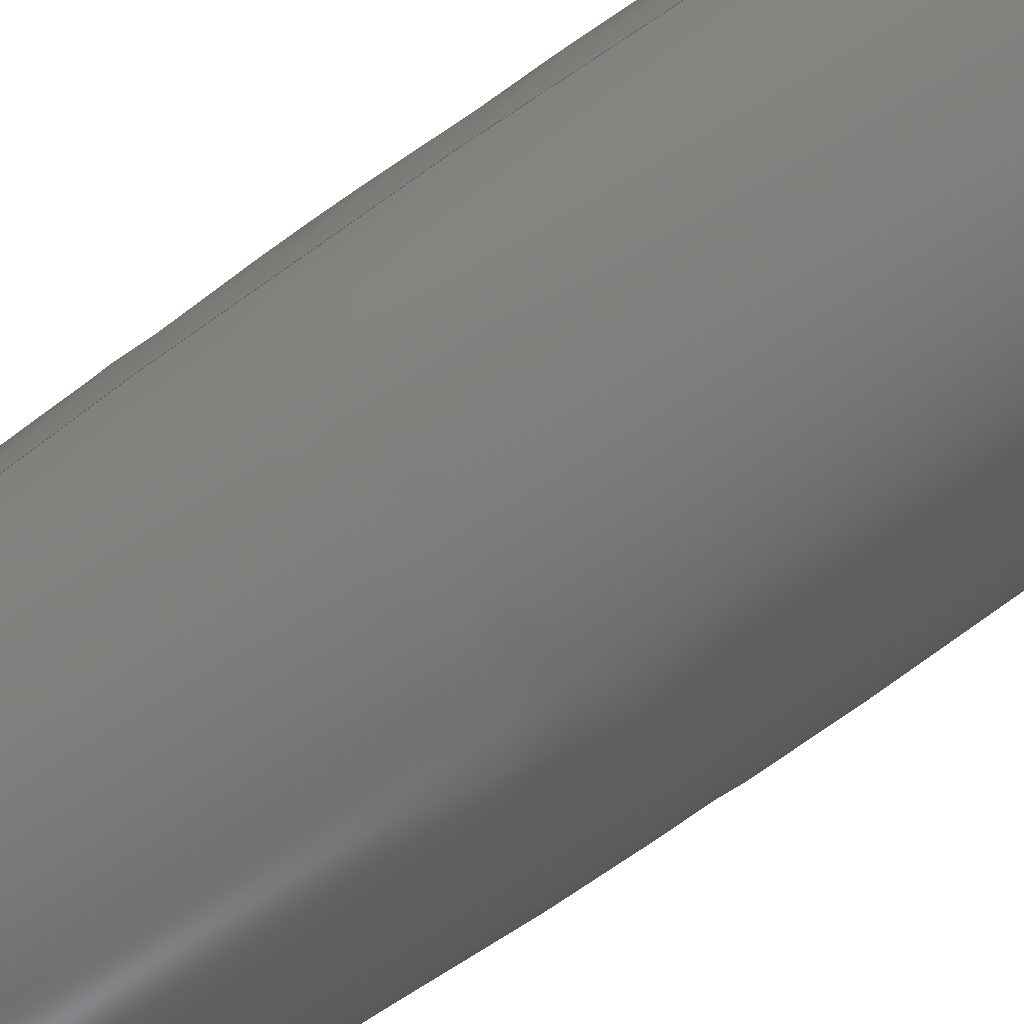
<metadata>
{"format":"step","ext":"step","renderer":"f3d","projection":"perspective","resolution":1024,"background":"white","views":[{"elev":-60.9,"azim":127.8,"up":"+Y"}]}
</metadata>
<code>
ISO-10303-21;
DATA;
#1 = APPLICATION_PROTOCOL_DEFINITION('committee draft',
  'automotive_design',1997,#2);
#2 = APPLICATION_CONTEXT(
  'core data for automotive mechanical design processes');
#3 = SHAPE_DEFINITION_REPRESENTATION(#4,#10);
#4 = PRODUCT_DEFINITION_SHAPE('','',#5);
#5 = PRODUCT_DEFINITION('design','',#6,#9);
#6 = PRODUCT_DEFINITION_FORMATION('','',#7);
#7 = PRODUCT('Chamfer','Chamfer','',(#8));
#8 = MECHANICAL_CONTEXT('',#2,'mechanical');
#9 = PRODUCT_DEFINITION_CONTEXT('part definition',#2,'design');
#10 = ADVANCED_BREP_SHAPE_REPRESENTATION('',(#11,#15),#404);
#11 = AXIS2_PLACEMENT_3D('',#12,#13,#14);
#12 = CARTESIAN_POINT('',(0,0,0));
#13 = DIRECTION('',(0,0,1));
#14 = DIRECTION('',(1,0,-0));
#15 = MANIFOLD_SOLID_BREP('',#16);
#16 = CLOSED_SHELL('',(#17,#105,#158,#162,#201,#257,#292,#345,#400));
#17 = ADVANCED_FACE('',(#18),#32,.F.);
#18 = FACE_BOUND('',#19,.F.);
#19 = EDGE_LOOP('',(#20,#50,#77,#78));
#20 = ORIENTED_EDGE('',*,*,#21,.F.);
#21 = EDGE_CURVE('',#22,#24,#26,.T.);
#22 = VERTEX_POINT('',#23);
#23 = CARTESIAN_POINT('',(3.302,5.076e-15,7.62));
#24 = VERTEX_POINT('',#25);
#25 = CARTESIAN_POINT('',(3.302,2.397e-15,1.587));
#26 = SEAM_CURVE('',#27,(#31,#43),.PCURVE_S1);
#27 = LINE('',#28,#29);
#28 = CARTESIAN_POINT('',(3.302,5.076e-15,7.62));
#29 = VECTOR('',#30,1);
#30 = DIRECTION('',(0,-6.661e-16,-1));
#31 = PCURVE('',#32,#37);
#32 = CYLINDRICAL_SURFACE('',#33,3.302);
#33 = AXIS2_PLACEMENT_3D('',#34,#35,#36);
#34 = CARTESIAN_POINT('',(0,3.384e-15,7.62));
#35 = DIRECTION('',(0,-4.441e-16,-1));
#36 = DIRECTION('',(1,5.124e-16,-2.276e-31));
#37 = DEFINITIONAL_REPRESENTATION('',(#38),#42);
#38 = LINE('',#39,#40);
#39 = CARTESIAN_POINT('',(0,0));
#40 = VECTOR('',#41,1);
#41 = DIRECTION('',(0,1));
#42 = ( GEOMETRIC_REPRESENTATION_CONTEXT(2) 
PARAMETRIC_REPRESENTATION_CONTEXT() REPRESENTATION_CONTEXT('2D SPACE',''
  ) );
#43 = PCURVE('',#32,#44);
#44 = DEFINITIONAL_REPRESENTATION('',(#45),#49);
#45 = LINE('',#46,#47);
#46 = CARTESIAN_POINT('',(6.283,0));
#47 = VECTOR('',#48,1);
#48 = DIRECTION('',(0,1));
#49 = ( GEOMETRIC_REPRESENTATION_CONTEXT(2) 
PARAMETRIC_REPRESENTATION_CONTEXT() REPRESENTATION_CONTEXT('2D SPACE',''
  ) );
#50 = ORIENTED_EDGE('',*,*,#51,.T.);
#51 = EDGE_CURVE('',#22,#22,#52,.T.);
#52 = SURFACE_CURVE('',#53,(#58,#65),.PCURVE_S1);
#53 = CIRCLE('',#54,3.302);
#54 = AXIS2_PLACEMENT_3D('',#55,#56,#57);
#55 = CARTESIAN_POINT('',(0,3.384e-15,7.62));
#56 = DIRECTION('',(0,-4.441e-16,-1));
#57 = DIRECTION('',(1,5.124e-16,-2.276e-31));
#58 = PCURVE('',#32,#59);
#59 = DEFINITIONAL_REPRESENTATION('',(#60),#64);
#60 = LINE('',#61,#62);
#61 = CARTESIAN_POINT('',(0,0));
#62 = VECTOR('',#63,1);
#63 = DIRECTION('',(1,0));
#64 = ( GEOMETRIC_REPRESENTATION_CONTEXT(2) 
PARAMETRIC_REPRESENTATION_CONTEXT() REPRESENTATION_CONTEXT('2D SPACE',''
  ) );
#65 = PCURVE('',#66,#71);
#66 = PLANE('',#67);
#67 = AXIS2_PLACEMENT_3D('',#68,#69,#70);
#68 = CARTESIAN_POINT('',(0,3.384e-15,7.62));
#69 = DIRECTION('',(0,-4.441e-16,-1));
#70 = DIRECTION('',(1,5.124e-16,-2.276e-31));
#71 = DEFINITIONAL_REPRESENTATION('',(#72),#76);
#72 = CIRCLE('',#73,3.302);
#73 = AXIS2_PLACEMENT_2D('',#74,#75);
#74 = CARTESIAN_POINT('',(0,0));
#75 = DIRECTION('',(1,-1.195e-31));
#76 = ( GEOMETRIC_REPRESENTATION_CONTEXT(2) 
PARAMETRIC_REPRESENTATION_CONTEXT() REPRESENTATION_CONTEXT('2D SPACE',''
  ) );
#77 = ORIENTED_EDGE('',*,*,#21,.T.);
#78 = ORIENTED_EDGE('',*,*,#79,.F.);
#79 = EDGE_CURVE('',#24,#24,#80,.T.);
#80 = SURFACE_CURVE('',#81,(#86,#93),.PCURVE_S1);
#81 = CIRCLE('',#82,3.302);
#82 = AXIS2_PLACEMENT_3D('',#83,#84,#85);
#83 = CARTESIAN_POINT('',(0,7.05e-16,1.587));
#84 = DIRECTION('',(0,-4.441e-16,-1));
#85 = DIRECTION('',(1,0,0));
#86 = PCURVE('',#32,#87);
#87 = DEFINITIONAL_REPRESENTATION('',(#88),#92);
#88 = LINE('',#89,#90);
#89 = CARTESIAN_POINT('',(5.124e-16,6.032));
#90 = VECTOR('',#91,1);
#91 = DIRECTION('',(1,0));
#92 = ( GEOMETRIC_REPRESENTATION_CONTEXT(2) 
PARAMETRIC_REPRESENTATION_CONTEXT() REPRESENTATION_CONTEXT('2D SPACE',''
  ) );
#93 = PCURVE('',#94,#99);
#94 = CONICAL_SURFACE('',#95,3.302,0.7854);
#95 = AXIS2_PLACEMENT_3D('',#96,#97,#98);
#96 = CARTESIAN_POINT('',(0,7.05e-16,1.587));
#97 = DIRECTION('',(-0,-4.441e-16,-1));
#98 = DIRECTION('',(1,0,0));
#99 = DEFINITIONAL_REPRESENTATION('',(#100),#104);
#100 = LINE('',#101,#102);
#101 = CARTESIAN_POINT('',(0,0));
#102 = VECTOR('',#103,1);
#103 = DIRECTION('',(1,0));
#104 = ( GEOMETRIC_REPRESENTATION_CONTEXT(2) 
PARAMETRIC_REPRESENTATION_CONTEXT() REPRESENTATION_CONTEXT('2D SPACE',''
  ) );
#105 = ADVANCED_FACE('',(#106),#94,.F.);
#106 = FACE_BOUND('',#107,.F.);
#107 = EDGE_LOOP('',(#108,#129,#130,#131));
#108 = ORIENTED_EDGE('',*,*,#109,.F.);
#109 = EDGE_CURVE('',#24,#110,#112,.T.);
#110 = VERTEX_POINT('',#111);
#111 = CARTESIAN_POINT('',(4.889,2.505e-15,-5.563e-31
    ));
#112 = SEAM_CURVE('',#113,(#117,#123),.PCURVE_S1);
#113 = LINE('',#114,#115);
#114 = CARTESIAN_POINT('',(3.302,2.397e-15,1.587));
#115 = VECTOR('',#116,1);
#116 = DIRECTION('',(0.7071,4.831e-17,-0.7071)
  );
#117 = PCURVE('',#94,#118);
#118 = DEFINITIONAL_REPRESENTATION('',(#119),#122);
#119 = B_SPLINE_CURVE_WITH_KNOTS('',1,(#120,#121),.UNSPECIFIED.,.F.,.F.,
  (2,2),(0,2.245),.PIECEWISE_BEZIER_KNOTS.);
#120 = CARTESIAN_POINT('',(-5.124e-16,0));
#121 = CARTESIAN_POINT('',(-5.124e-16,1.587));
#122 = ( GEOMETRIC_REPRESENTATION_CONTEXT(2) 
PARAMETRIC_REPRESENTATION_CONTEXT() REPRESENTATION_CONTEXT('2D SPACE',''
  ) );
#123 = PCURVE('',#94,#124);
#124 = DEFINITIONAL_REPRESENTATION('',(#125),#128);
#125 = B_SPLINE_CURVE_WITH_KNOTS('',1,(#126,#127),.UNSPECIFIED.,.F.,.F.,
  (2,2),(0,2.245),.PIECEWISE_BEZIER_KNOTS.);
#126 = CARTESIAN_POINT('',(6.283,0));
#127 = CARTESIAN_POINT('',(6.283,1.587));
#128 = ( GEOMETRIC_REPRESENTATION_CONTEXT(2) 
PARAMETRIC_REPRESENTATION_CONTEXT() REPRESENTATION_CONTEXT('2D SPACE',''
  ) );
#129 = ORIENTED_EDGE('',*,*,#79,.T.);
#130 = ORIENTED_EDGE('',*,*,#109,.T.);
#131 = ORIENTED_EDGE('',*,*,#132,.F.);
#132 = EDGE_CURVE('',#110,#110,#133,.T.);
#133 = SURFACE_CURVE('',#134,(#139,#146),.PCURVE_S1);
#134 = CIRCLE('',#135,4.889);
#135 = AXIS2_PLACEMENT_3D('',#136,#137,#138);
#136 = CARTESIAN_POINT('',(0,0,0));
#137 = DIRECTION('',(0,-4.441e-16,-1));
#138 = DIRECTION('',(1,0,0));
#139 = PCURVE('',#94,#140);
#140 = DEFINITIONAL_REPRESENTATION('',(#141),#145);
#141 = LINE('',#142,#143);
#142 = CARTESIAN_POINT('',(0,1.587));
#143 = VECTOR('',#144,1);
#144 = DIRECTION('',(1,0));
#145 = ( GEOMETRIC_REPRESENTATION_CONTEXT(2) 
PARAMETRIC_REPRESENTATION_CONTEXT() REPRESENTATION_CONTEXT('2D SPACE',''
  ) );
#146 = PCURVE('',#147,#152);
#147 = PLANE('',#148);
#148 = AXIS2_PLACEMENT_3D('',#149,#150,#151);
#149 = CARTESIAN_POINT('',(0,0,0));
#150 = DIRECTION('',(0,-4.441e-16,-1));
#151 = DIRECTION('',(1,0,0));
#152 = DEFINITIONAL_REPRESENTATION('',(#153),#157);
#153 = CIRCLE('',#154,4.889);
#154 = AXIS2_PLACEMENT_2D('',#155,#156);
#155 = CARTESIAN_POINT('',(0,0));
#156 = DIRECTION('',(1,-0));
#157 = ( GEOMETRIC_REPRESENTATION_CONTEXT(2) 
PARAMETRIC_REPRESENTATION_CONTEXT() REPRESENTATION_CONTEXT('2D SPACE',''
  ) );
#158 = ADVANCED_FACE('',(#159),#66,.T.);
#159 = FACE_BOUND('',#160,.F.);
#160 = EDGE_LOOP('',(#161));
#161 = ORIENTED_EDGE('',*,*,#51,.F.);
#162 = ADVANCED_FACE('',(#163,#166),#147,.T.);
#163 = FACE_BOUND('',#164,.F.);
#164 = EDGE_LOOP('',(#165));
#165 = ORIENTED_EDGE('',*,*,#132,.T.);
#166 = FACE_BOUND('',#167,.F.);
#167 = EDGE_LOOP('',(#168));
#168 = ORIENTED_EDGE('',*,*,#169,.F.);
#169 = EDGE_CURVE('',#170,#170,#172,.T.);
#170 = VERTEX_POINT('',#171);
#171 = CARTESIAN_POINT('',(6.604,1.893e-29,2.842e-14));
#172 = SURFACE_CURVE('',#173,(#178,#185),.PCURVE_S1);
#173 = CIRCLE('',#174,6.604);
#174 = AXIS2_PLACEMENT_3D('',#175,#176,#177);
#175 = CARTESIAN_POINT('',(0,1.262e-29,2.842e-14));
#176 = DIRECTION('',(0,-4.441e-16,-1));
#177 = DIRECTION('',(1,9.556e-31,-4.244e-46));
#178 = PCURVE('',#147,#179);
#179 = DEFINITIONAL_REPRESENTATION('',(#180),#184);
#180 = CIRCLE('',#181,6.604);
#181 = AXIS2_PLACEMENT_2D('',#182,#183);
#182 = CARTESIAN_POINT('',(0,0));
#183 = DIRECTION('',(1,-9.556e-31));
#184 = ( GEOMETRIC_REPRESENTATION_CONTEXT(2) 
PARAMETRIC_REPRESENTATION_CONTEXT() REPRESENTATION_CONTEXT('2D SPACE',''
  ) );
#185 = PCURVE('',#186,#195);
#186 = SURFACE_OF_REVOLUTION('',#187,#192);
#187 = CIRCLE('',#188,390.9);
#188 = AXIS2_PLACEMENT_3D('',#189,#190,#191);
#189 = CARTESIAN_POINT('',(-381,3.384e-14,50.8));
#190 = DIRECTION('',(0,-1,6.661e-16));
#191 = DIRECTION('',(1,0,0));
#192 = AXIS1_PLACEMENT('',#193,#194);
#193 = CARTESIAN_POINT('',(0,0,0));
#194 = DIRECTION('',(0,-4.441e-16,-1));
#195 = DEFINITIONAL_REPRESENTATION('',(#196),#200);
#196 = LINE('',#197,#198);
#197 = CARTESIAN_POINT('',(0,6.153));
#198 = VECTOR('',#199,1);
#199 = DIRECTION('',(1,0));
#200 = ( GEOMETRIC_REPRESENTATION_CONTEXT(2) 
PARAMETRIC_REPRESENTATION_CONTEXT() REPRESENTATION_CONTEXT('2D SPACE',''
  ) );
#201 = ADVANCED_FACE('',(#202),#186,.F.);
#202 = FACE_BOUND('',#203,.F.);
#203 = EDGE_LOOP('',(#204,#205,#229,#256));
#204 = ORIENTED_EDGE('',*,*,#169,.T.);
#205 = ORIENTED_EDGE('',*,*,#206,.T.);
#206 = EDGE_CURVE('',#170,#207,#209,.T.);
#207 = VERTEX_POINT('',#208);
#208 = CARTESIAN_POINT('',(6.604,6.768e-14,101.6));
#209 = SEAM_CURVE('',#210,(#215,#222),.PCURVE_S1);
#210 = CIRCLE('',#211,390.9);
#211 = AXIS2_PLACEMENT_3D('',#212,#213,#214);
#212 = CARTESIAN_POINT('',(-381,3.384e-14,50.8));
#213 = DIRECTION('',(0,-1,6.661e-16));
#214 = DIRECTION('',(1,0,0));
#215 = PCURVE('',#186,#216);
#216 = DEFINITIONAL_REPRESENTATION('',(#217),#221);
#217 = LINE('',#218,#219);
#218 = CARTESIAN_POINT('',(0,0));
#219 = VECTOR('',#220,1);
#220 = DIRECTION('',(0,1));
#221 = ( GEOMETRIC_REPRESENTATION_CONTEXT(2) 
PARAMETRIC_REPRESENTATION_CONTEXT() REPRESENTATION_CONTEXT('2D SPACE',''
  ) );
#222 = PCURVE('',#186,#223);
#223 = DEFINITIONAL_REPRESENTATION('',(#224),#228);
#224 = LINE('',#225,#226);
#225 = CARTESIAN_POINT('',(6.283,0));
#226 = VECTOR('',#227,1);
#227 = DIRECTION('',(0,1));
#228 = ( GEOMETRIC_REPRESENTATION_CONTEXT(2) 
PARAMETRIC_REPRESENTATION_CONTEXT() REPRESENTATION_CONTEXT('2D SPACE',''
  ) );
#229 = ORIENTED_EDGE('',*,*,#230,.F.);
#230 = EDGE_CURVE('',#207,#207,#231,.T.);
#231 = SURFACE_CURVE('',#232,(#237,#244),.PCURVE_S1);
#232 = CIRCLE('',#233,6.604);
#233 = AXIS2_PLACEMENT_3D('',#234,#235,#236);
#234 = CARTESIAN_POINT('',(0,4.512e-14,101.6));
#235 = DIRECTION('',(0,-4.441e-16,-1));
#236 = DIRECTION('',(1,3.416e-15,-1.517e-30));
#237 = PCURVE('',#186,#238);
#238 = DEFINITIONAL_REPRESENTATION('',(#239),#243);
#239 = LINE('',#240,#241);
#240 = CARTESIAN_POINT('',(0,6.414));
#241 = VECTOR('',#242,1);
#242 = DIRECTION('',(1,0));
#243 = ( GEOMETRIC_REPRESENTATION_CONTEXT(2) 
PARAMETRIC_REPRESENTATION_CONTEXT() REPRESENTATION_CONTEXT('2D SPACE',''
  ) );
#244 = PCURVE('',#245,#250);
#245 = PLANE('',#246);
#246 = AXIS2_PLACEMENT_3D('',#247,#248,#249);
#247 = CARTESIAN_POINT('',(0,4.512e-14,101.6));
#248 = DIRECTION('',(0,-4.441e-16,-1));
#249 = DIRECTION('',(1,6.832e-15,-3.034e-30));
#250 = DEFINITIONAL_REPRESENTATION('',(#251),#255);
#251 = CIRCLE('',#252,6.604);
#252 = AXIS2_PLACEMENT_2D('',#253,#254);
#253 = CARTESIAN_POINT('',(0,0));
#254 = DIRECTION('',(1,3.416e-15));
#255 = ( GEOMETRIC_REPRESENTATION_CONTEXT(2) 
PARAMETRIC_REPRESENTATION_CONTEXT() REPRESENTATION_CONTEXT('2D SPACE',''
  ) );
#256 = ORIENTED_EDGE('',*,*,#206,.F.);
#257 = ADVANCED_FACE('',(#258,#289),#245,.F.);
#258 = FACE_BOUND('',#259,.T.);
#259 = EDGE_LOOP('',(#260));
#260 = ORIENTED_EDGE('',*,*,#261,.T.);
#261 = EDGE_CURVE('',#262,#262,#264,.T.);
#262 = VERTEX_POINT('',#263);
#263 = CARTESIAN_POINT('',(4.889,7.853e-14,101.6));
#264 = SURFACE_CURVE('',#265,(#270,#277),.PCURVE_S1);
#265 = CIRCLE('',#266,4.889);
#266 = AXIS2_PLACEMENT_3D('',#267,#268,#269);
#267 = CARTESIAN_POINT('',(0,4.512e-14,101.6));
#268 = DIRECTION('',(0,-4.441e-16,-1));
#269 = DIRECTION('',(1,6.832e-15,-3.034e-30));
#270 = PCURVE('',#245,#271);
#271 = DEFINITIONAL_REPRESENTATION('',(#272),#276);
#272 = CIRCLE('',#273,4.889);
#273 = AXIS2_PLACEMENT_2D('',#274,#275);
#274 = CARTESIAN_POINT('',(0,0));
#275 = DIRECTION('',(1,-1.911e-30));
#276 = ( GEOMETRIC_REPRESENTATION_CONTEXT(2) 
PARAMETRIC_REPRESENTATION_CONTEXT() REPRESENTATION_CONTEXT('2D SPACE',''
  ) );
#277 = PCURVE('',#278,#283);
#278 = CONICAL_SURFACE('',#279,3.302,0.7854);
#279 = AXIS2_PLACEMENT_3D('',#280,#281,#282);
#280 = CARTESIAN_POINT('',(0,4.441e-14,100));
#281 = DIRECTION('',(0,4.441e-16,1));
#282 = DIRECTION('',(1,6.832e-15,-3.034e-30));
#283 = DEFINITIONAL_REPRESENTATION('',(#284),#288);
#284 = LINE('',#285,#286);
#285 = CARTESIAN_POINT('',(0,1.587));
#286 = VECTOR('',#287,1);
#287 = DIRECTION('',(-1,-0));
#288 = ( GEOMETRIC_REPRESENTATION_CONTEXT(2) 
PARAMETRIC_REPRESENTATION_CONTEXT() REPRESENTATION_CONTEXT('2D SPACE',''
  ) );
#289 = FACE_BOUND('',#290,.T.);
#290 = EDGE_LOOP('',(#291));
#291 = ORIENTED_EDGE('',*,*,#230,.F.);
#292 = ADVANCED_FACE('',(#293),#278,.F.);
#293 = FACE_BOUND('',#294,.F.);
#294 = EDGE_LOOP('',(#295,#316,#317,#318));
#295 = ORIENTED_EDGE('',*,*,#296,.F.);
#296 = EDGE_CURVE('',#262,#297,#299,.T.);
#297 = VERTEX_POINT('',#298);
#298 = CARTESIAN_POINT('',(3.302,6.697e-14,100));
#299 = SEAM_CURVE('',#300,(#304,#310),.PCURVE_S1);
#300 = LINE('',#301,#302);
#301 = CARTESIAN_POINT('',(3.302,6.697e-14,100));
#302 = VECTOR('',#303,1);
#303 = DIRECTION('',(-0.7071,-5.145e-15,-0.7071
    ));
#304 = PCURVE('',#278,#305);
#305 = DEFINITIONAL_REPRESENTATION('',(#306),#309);
#306 = B_SPLINE_CURVE_WITH_KNOTS('',1,(#307,#308),.UNSPECIFIED.,.F.,.F.,
  (2,2),(-2.245,0),.PIECEWISE_BEZIER_KNOTS.);
#307 = CARTESIAN_POINT('',(0,1.587));
#308 = CARTESIAN_POINT('',(0,0));
#309 = ( GEOMETRIC_REPRESENTATION_CONTEXT(2) 
PARAMETRIC_REPRESENTATION_CONTEXT() REPRESENTATION_CONTEXT('2D SPACE',''
  ) );
#310 = PCURVE('',#278,#311);
#311 = DEFINITIONAL_REPRESENTATION('',(#312),#315);
#312 = B_SPLINE_CURVE_WITH_KNOTS('',1,(#313,#314),.UNSPECIFIED.,.F.,.F.,
  (2,2),(-2.245,0),.PIECEWISE_BEZIER_KNOTS.);
#313 = CARTESIAN_POINT('',(-6.283,1.587));
#314 = CARTESIAN_POINT('',(-6.283,0));
#315 = ( GEOMETRIC_REPRESENTATION_CONTEXT(2) 
PARAMETRIC_REPRESENTATION_CONTEXT() REPRESENTATION_CONTEXT('2D SPACE',''
  ) );
#316 = ORIENTED_EDGE('',*,*,#261,.T.);
#317 = ORIENTED_EDGE('',*,*,#296,.T.);
#318 = ORIENTED_EDGE('',*,*,#319,.F.);
#319 = EDGE_CURVE('',#297,#297,#320,.T.);
#320 = SURFACE_CURVE('',#321,(#326,#333),.PCURVE_S1);
#321 = CIRCLE('',#322,3.302);
#322 = AXIS2_PLACEMENT_3D('',#323,#324,#325);
#323 = CARTESIAN_POINT('',(0,4.441e-14,100));
#324 = DIRECTION('',(0,-4.441e-16,-1));
#325 = DIRECTION('',(1,6.832e-15,-3.034e-30));
#326 = PCURVE('',#278,#327);
#327 = DEFINITIONAL_REPRESENTATION('',(#328),#332);
#328 = LINE('',#329,#330);
#329 = CARTESIAN_POINT('',(-0,-0));
#330 = VECTOR('',#331,1);
#331 = DIRECTION('',(-1,-0));
#332 = ( GEOMETRIC_REPRESENTATION_CONTEXT(2) 
PARAMETRIC_REPRESENTATION_CONTEXT() REPRESENTATION_CONTEXT('2D SPACE',''
  ) );
#333 = PCURVE('',#334,#339);
#334 = CYLINDRICAL_SURFACE('',#335,3.302);
#335 = AXIS2_PLACEMENT_3D('',#336,#337,#338);
#336 = CARTESIAN_POINT('',(0,4.174e-14,93.98));
#337 = DIRECTION('',(0,4.441e-16,1));
#338 = DIRECTION('',(1,6.32e-15,-2.807e-30));
#339 = DEFINITIONAL_REPRESENTATION('',(#340),#344);
#340 = LINE('',#341,#342);
#341 = CARTESIAN_POINT('',(-0,6.032));
#342 = VECTOR('',#343,1);
#343 = DIRECTION('',(-1,0));
#344 = ( GEOMETRIC_REPRESENTATION_CONTEXT(2) 
PARAMETRIC_REPRESENTATION_CONTEXT() REPRESENTATION_CONTEXT('2D SPACE',''
  ) );
#345 = ADVANCED_FACE('',(#346),#334,.F.);
#346 = FACE_BOUND('',#347,.T.);
#347 = EDGE_LOOP('',(#348,#371,#398,#399));
#348 = ORIENTED_EDGE('',*,*,#349,.F.);
#349 = EDGE_CURVE('',#350,#297,#352,.T.);
#350 = VERTEX_POINT('',#351);
#351 = CARTESIAN_POINT('',(3.302,6.26e-14,93.98));
#352 = SEAM_CURVE('',#353,(#357,#364),.PCURVE_S1);
#353 = LINE('',#354,#355);
#354 = CARTESIAN_POINT('',(3.302,6.26e-14,93.98));
#355 = VECTOR('',#356,1);
#356 = DIRECTION('',(0,6.661e-16,1));
#357 = PCURVE('',#334,#358);
#358 = DEFINITIONAL_REPRESENTATION('',(#359),#363);
#359 = LINE('',#360,#361);
#360 = CARTESIAN_POINT('',(-0,0));
#361 = VECTOR('',#362,1);
#362 = DIRECTION('',(-0,1));
#363 = ( GEOMETRIC_REPRESENTATION_CONTEXT(2) 
PARAMETRIC_REPRESENTATION_CONTEXT() REPRESENTATION_CONTEXT('2D SPACE',''
  ) );
#364 = PCURVE('',#334,#365);
#365 = DEFINITIONAL_REPRESENTATION('',(#366),#370);
#366 = LINE('',#367,#368);
#367 = CARTESIAN_POINT('',(-6.283,0));
#368 = VECTOR('',#369,1);
#369 = DIRECTION('',(-0,1));
#370 = ( GEOMETRIC_REPRESENTATION_CONTEXT(2) 
PARAMETRIC_REPRESENTATION_CONTEXT() REPRESENTATION_CONTEXT('2D SPACE',''
  ) );
#371 = ORIENTED_EDGE('',*,*,#372,.T.);
#372 = EDGE_CURVE('',#350,#350,#373,.T.);
#373 = SURFACE_CURVE('',#374,(#379,#386),.PCURVE_S1);
#374 = CIRCLE('',#375,3.302);
#375 = AXIS2_PLACEMENT_3D('',#376,#377,#378);
#376 = CARTESIAN_POINT('',(0,4.174e-14,93.98));
#377 = DIRECTION('',(0,-4.441e-16,-1));
#378 = DIRECTION('',(1,6.32e-15,-2.807e-30));
#379 = PCURVE('',#334,#380);
#380 = DEFINITIONAL_REPRESENTATION('',(#381),#385);
#381 = LINE('',#382,#383);
#382 = CARTESIAN_POINT('',(-0,0));
#383 = VECTOR('',#384,1);
#384 = DIRECTION('',(-1,0));
#385 = ( GEOMETRIC_REPRESENTATION_CONTEXT(2) 
PARAMETRIC_REPRESENTATION_CONTEXT() REPRESENTATION_CONTEXT('2D SPACE',''
  ) );
#386 = PCURVE('',#387,#392);
#387 = PLANE('',#388);
#388 = AXIS2_PLACEMENT_3D('',#389,#390,#391);
#389 = CARTESIAN_POINT('',(0,4.174e-14,93.98));
#390 = DIRECTION('',(0,-4.441e-16,-1));
#391 = DIRECTION('',(1,6.32e-15,-2.807e-30));
#392 = DEFINITIONAL_REPRESENTATION('',(#393),#397);
#393 = CIRCLE('',#394,3.302);
#394 = AXIS2_PLACEMENT_2D('',#395,#396);
#395 = CARTESIAN_POINT('',(0,0));
#396 = DIRECTION('',(1,-3.822e-30));
#397 = ( GEOMETRIC_REPRESENTATION_CONTEXT(2) 
PARAMETRIC_REPRESENTATION_CONTEXT() REPRESENTATION_CONTEXT('2D SPACE',''
  ) );
#398 = ORIENTED_EDGE('',*,*,#349,.T.);
#399 = ORIENTED_EDGE('',*,*,#319,.F.);
#400 = ADVANCED_FACE('',(#401),#387,.F.);
#401 = FACE_BOUND('',#402,.T.);
#402 = EDGE_LOOP('',(#403));
#403 = ORIENTED_EDGE('',*,*,#372,.F.);
#404 = ( GEOMETRIC_REPRESENTATION_CONTEXT(3) 
GLOBAL_UNCERTAINTY_ASSIGNED_CONTEXT((#408)) GLOBAL_UNIT_ASSIGNED_CONTEXT
((#405,#406,#407)) REPRESENTATION_CONTEXT('Context #1',
  '3D Context with UNIT and UNCERTAINTY') );
#405 = ( LENGTH_UNIT() NAMED_UNIT(*) SI_UNIT(.MILLI.,.METRE.) );
#406 = ( NAMED_UNIT(*) PLANE_ANGLE_UNIT() SI_UNIT($,.RADIAN.) );
#407 = ( NAMED_UNIT(*) SI_UNIT($,.STERADIAN.) SOLID_ANGLE_UNIT() );
#408 = UNCERTAINTY_MEASURE_WITH_UNIT(LENGTH_MEASURE(1e-07),#405,
  'distance_accuracy_value','confusion accuracy');
#409 = PRODUCT_TYPE('part',$,(#7));
#410 = MECHANICAL_DESIGN_GEOMETRIC_PRESENTATION_REPRESENTATION('',(#411)
  ,#404);
#411 = STYLED_ITEM('color',(#412),#15);
#412 = PRESENTATION_STYLE_ASSIGNMENT((#413,#419));
#413 = SURFACE_STYLE_USAGE(.BOTH.,#414);
#414 = SURFACE_SIDE_STYLE('',(#415));
#415 = SURFACE_STYLE_FILL_AREA(#416);
#416 = FILL_AREA_STYLE('',(#417));
#417 = FILL_AREA_STYLE_COLOUR('',#418);
#418 = COLOUR_RGB('',0.8,0.8,0.8);
#419 = CURVE_STYLE('',#420,POSITIVE_LENGTH_MEASURE(0.1),#418);
#420 = DRAUGHTING_PRE_DEFINED_CURVE_FONT('continuous');
ENDSEC;
END-ISO-10303-21;

</code>
